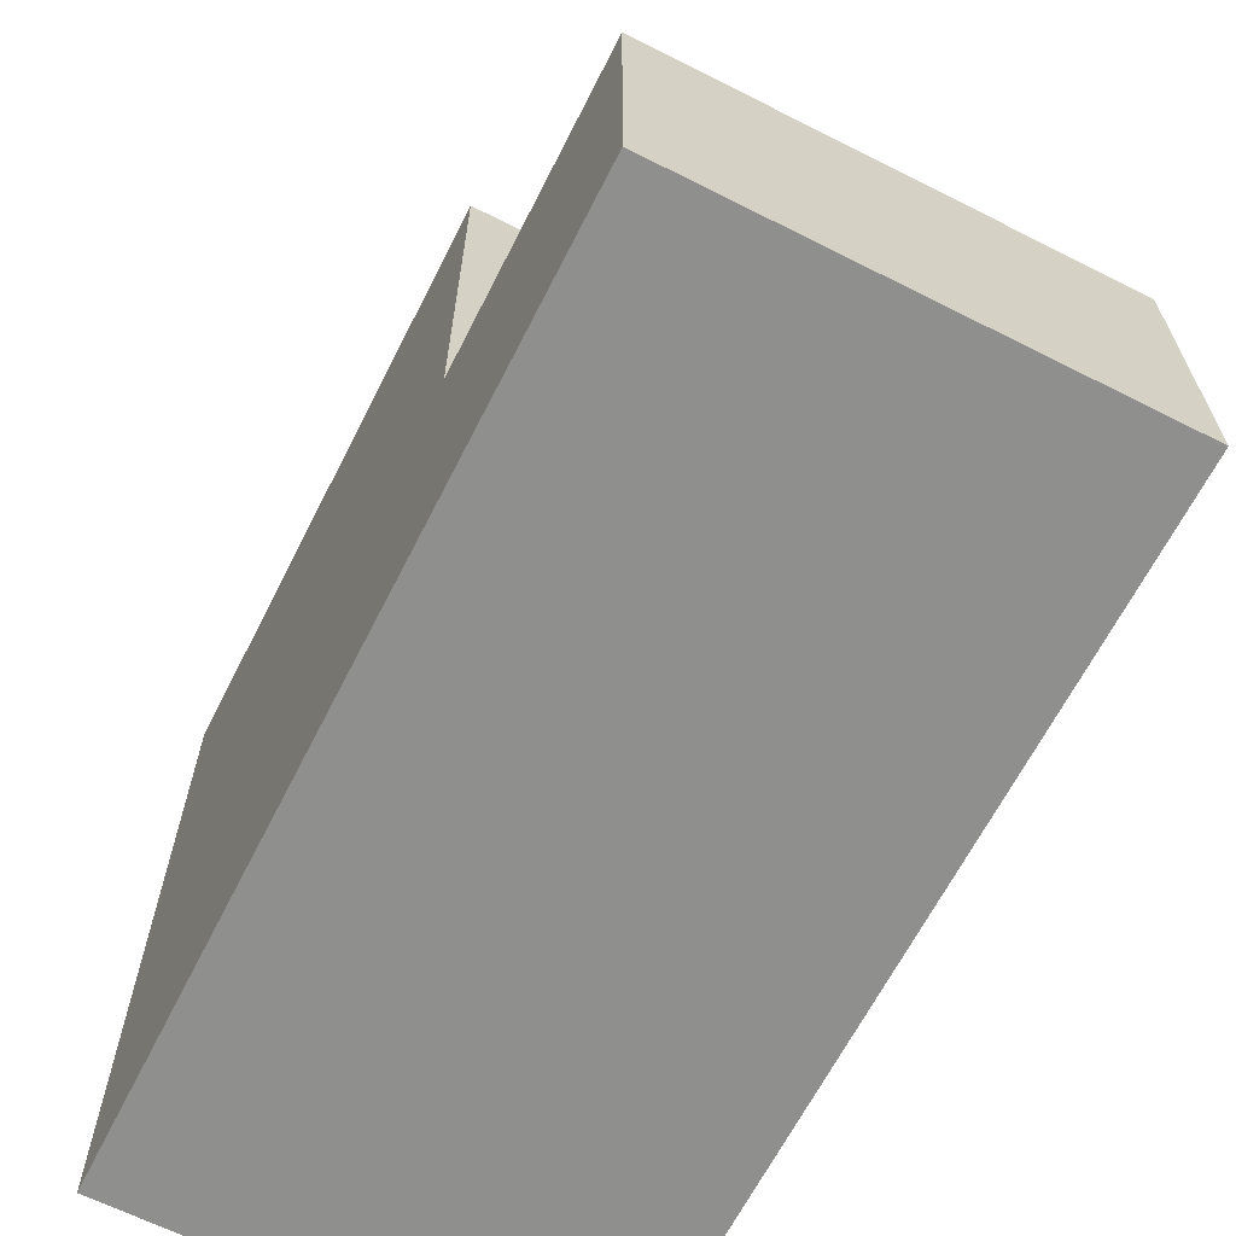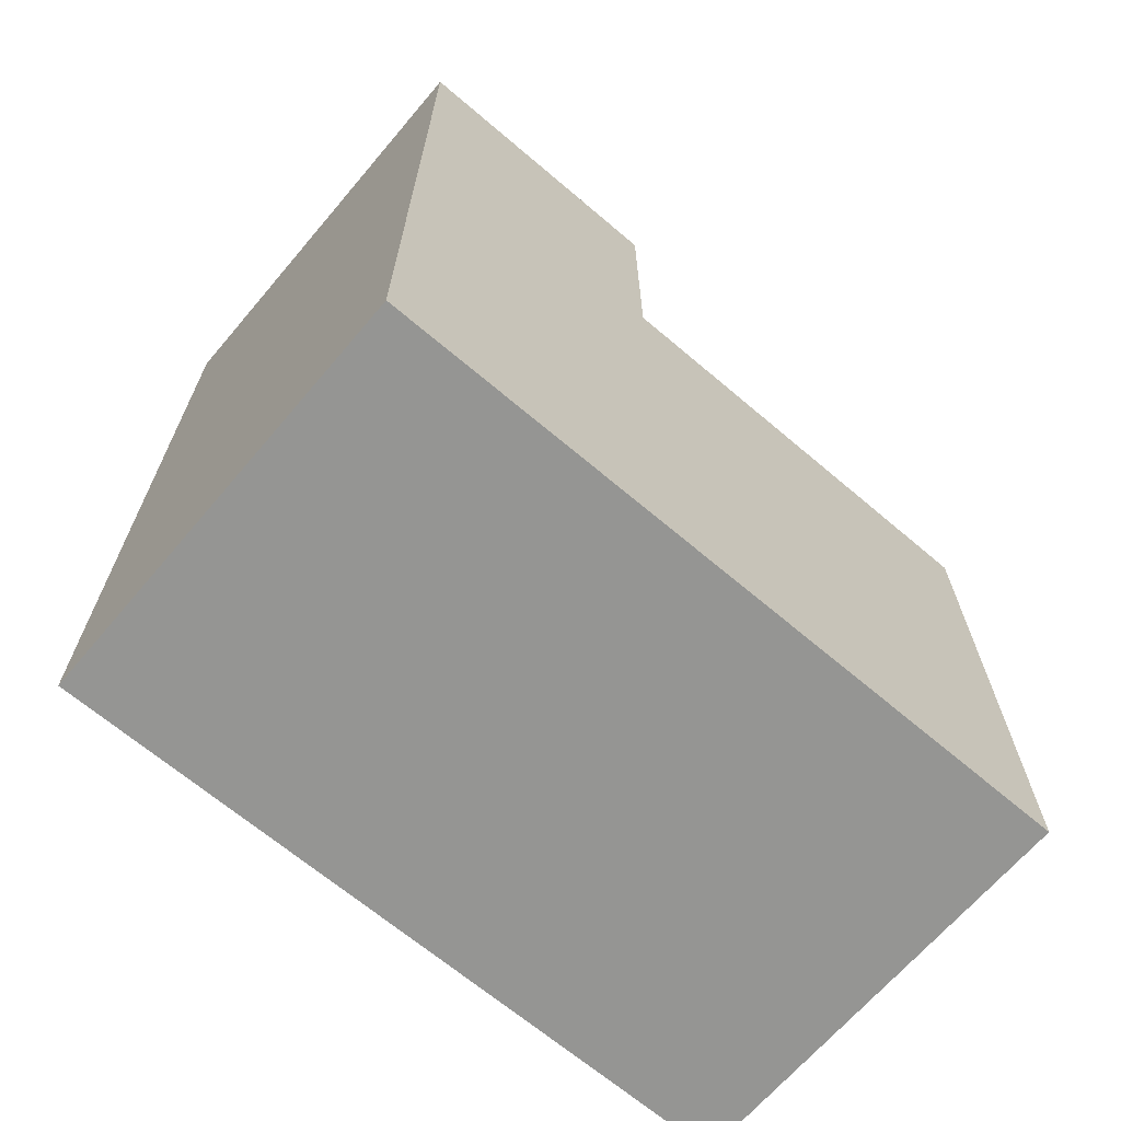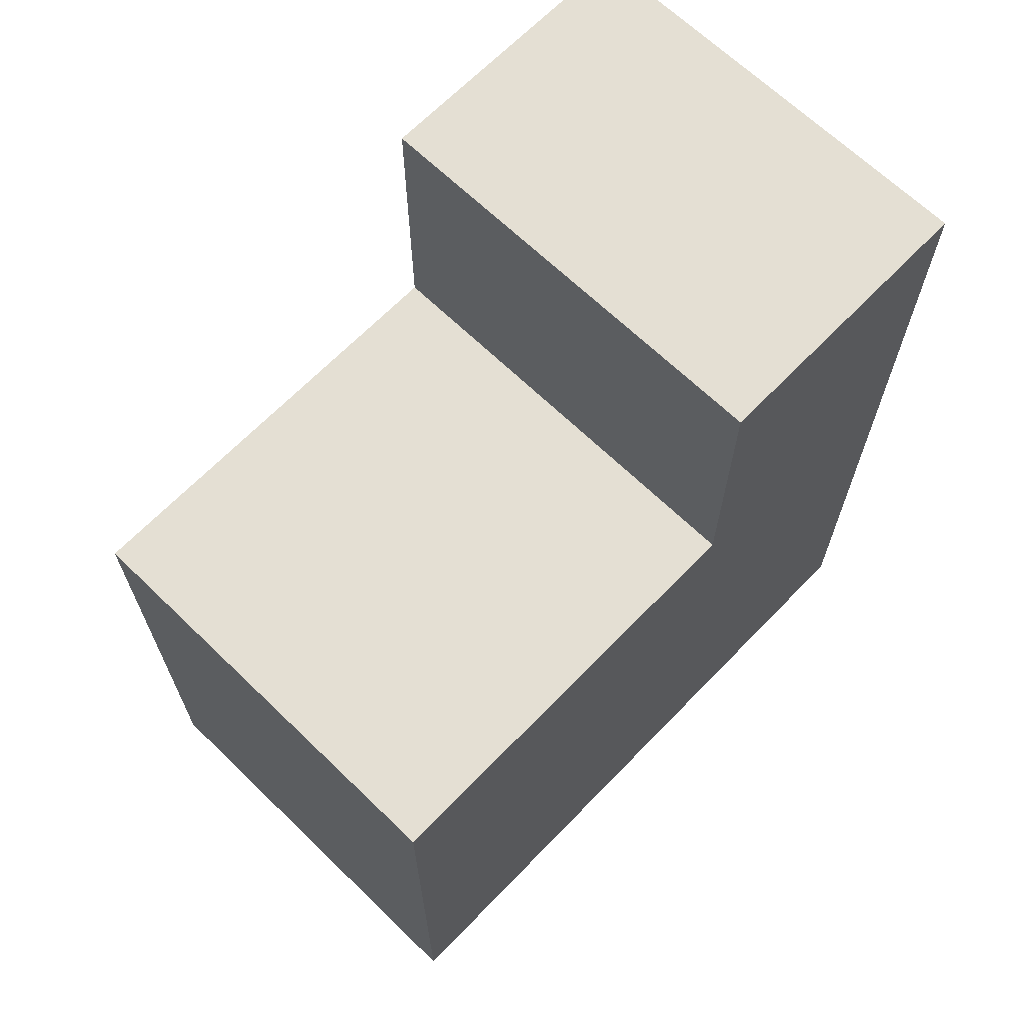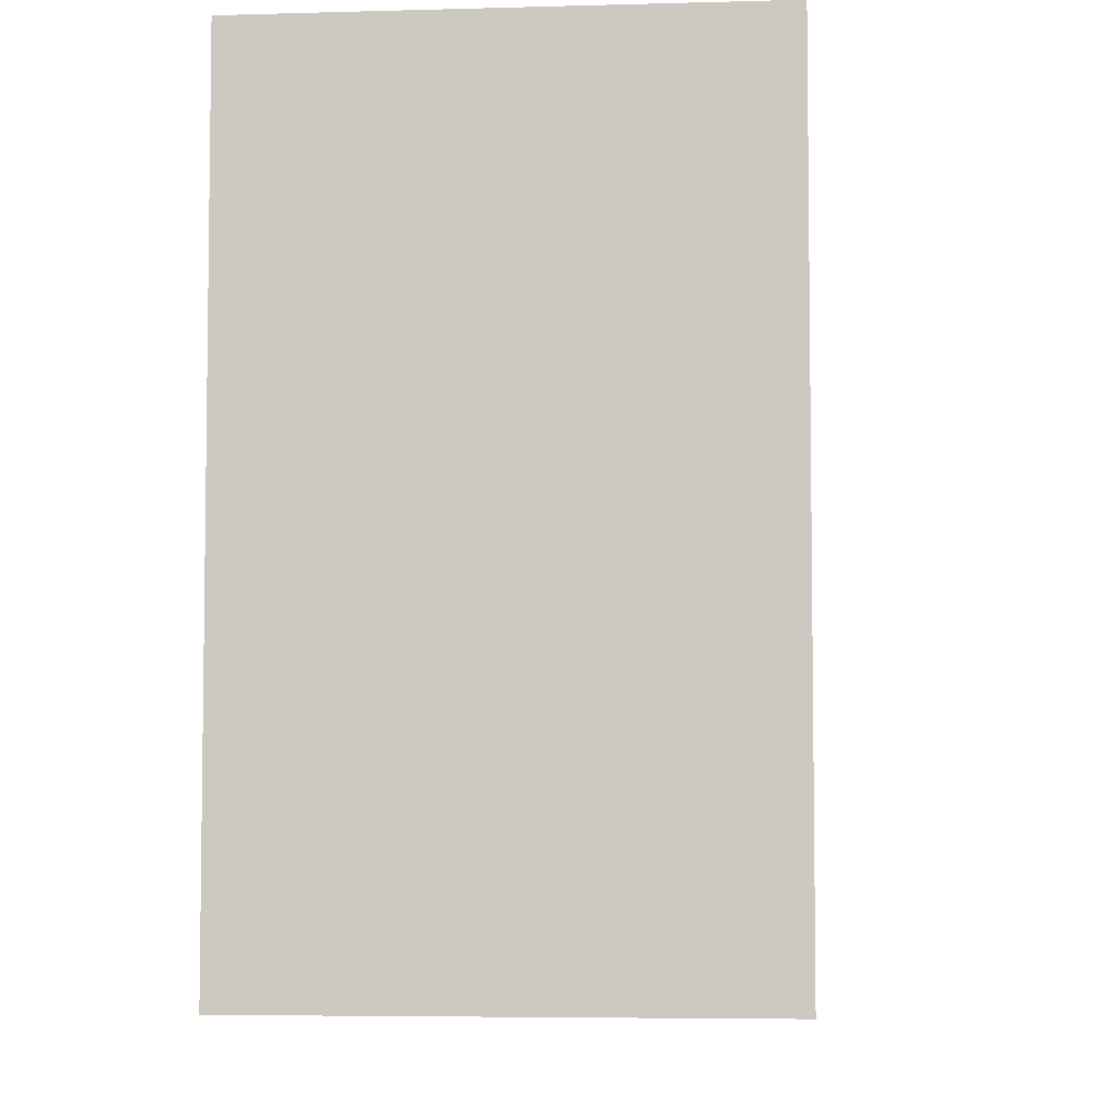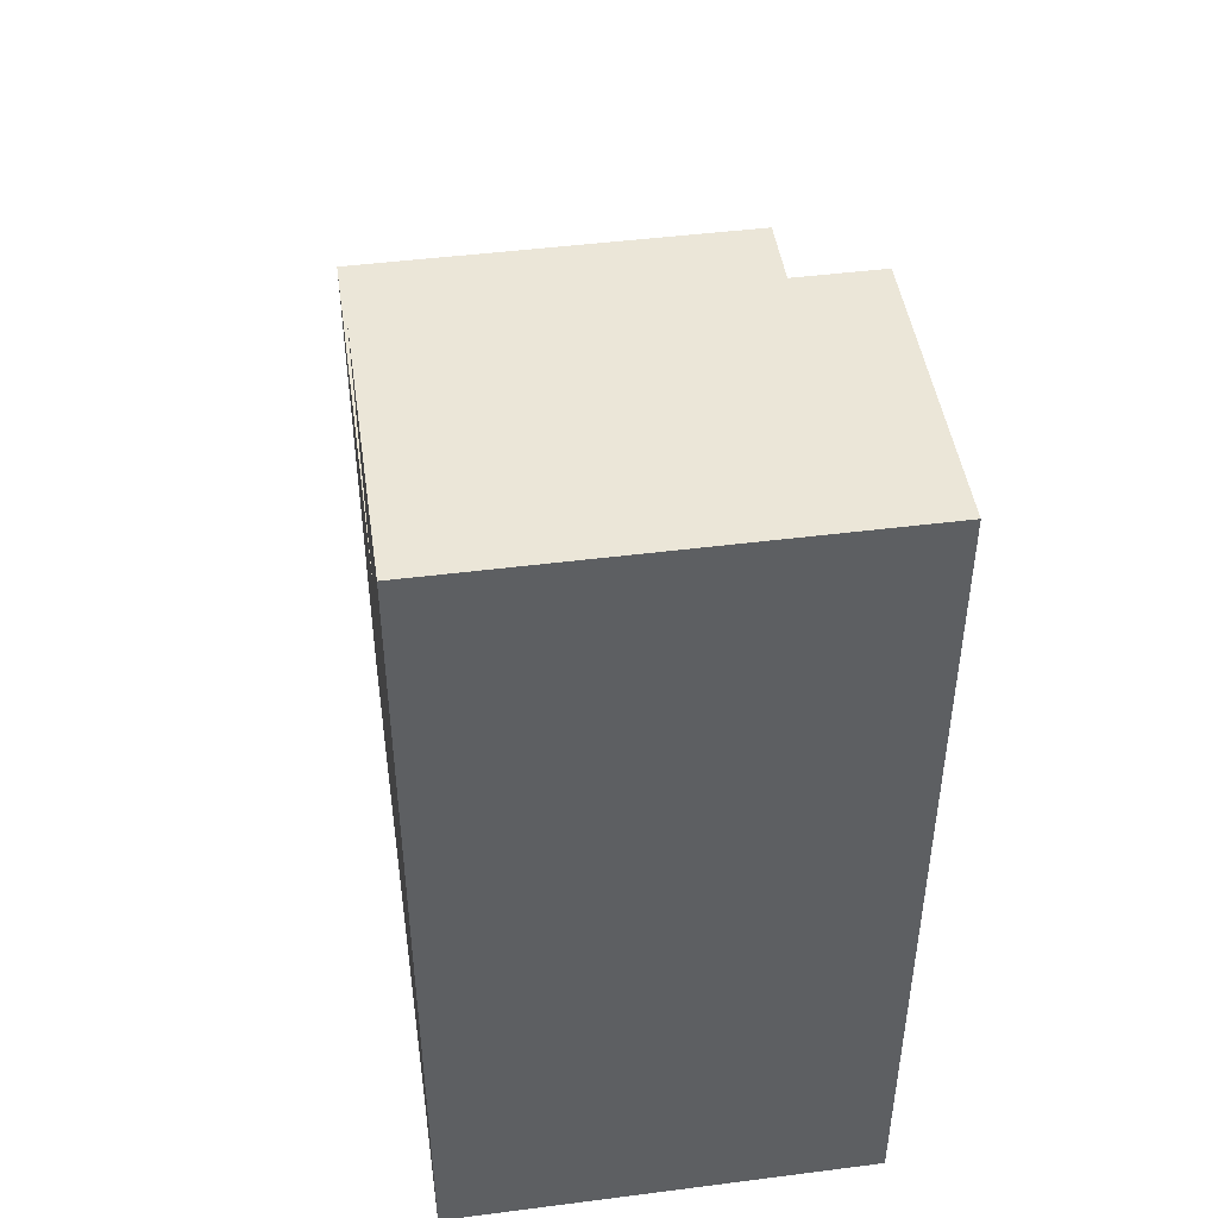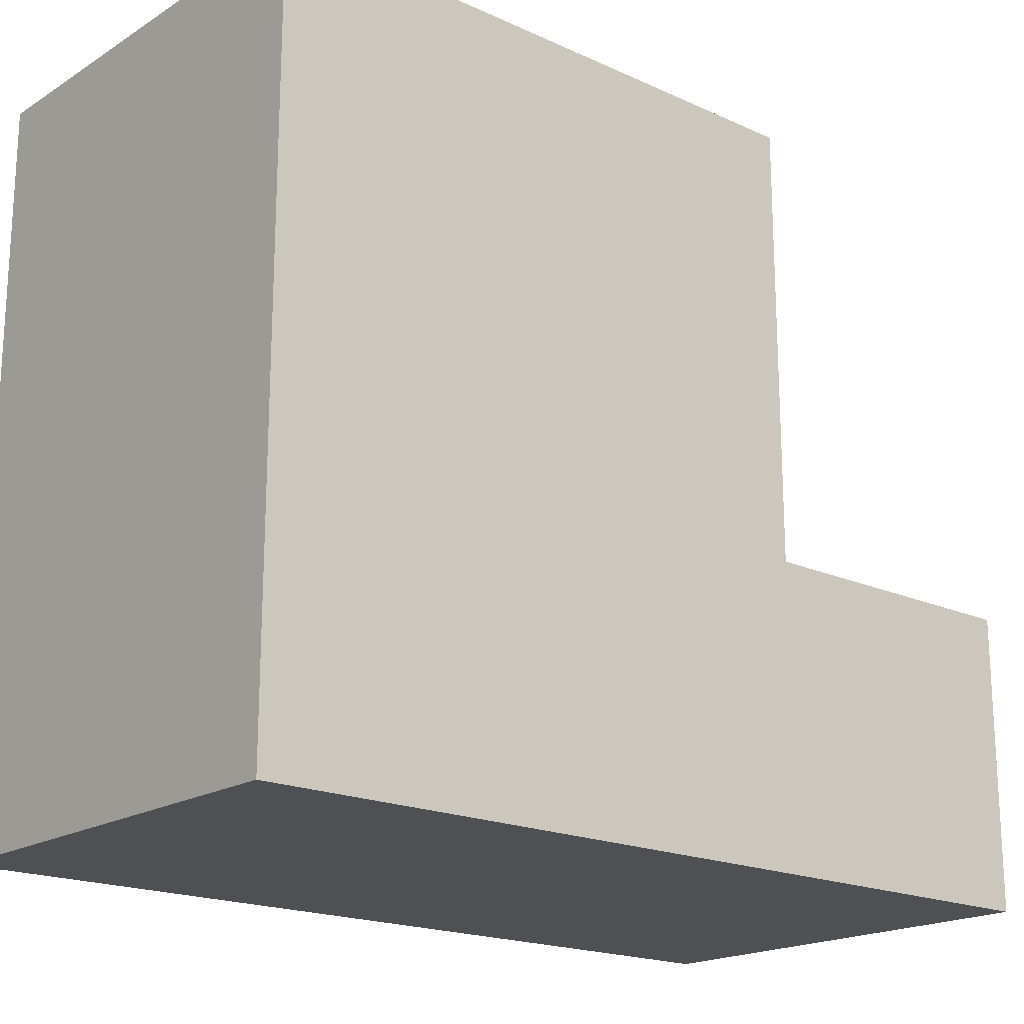
<metadata>
{"format":"obj","ext":"obj","renderer":"f3d","projection":"perspective","resolution":1024,"background":"white","views":[{"elev":-65.1,"azim":-26.9,"up":"+Y"},{"elev":-67.3,"azim":49.6,"up":"+Z"},{"elev":66.7,"azim":-135.9,"up":"+Z"},{"elev":-5.3,"azim":-174.9,"up":"+Y"},{"elev":46.2,"azim":-8.3,"up":"+Z"},{"elev":-19.0,"azim":-130.7,"up":"+Y"}]}
</metadata>
<code>
o
v -0.15 -0.25 0.3
v -0.15 -0.25 0.2
v -0.15 -0.25 -0.2
v -0.15 -0.25 -0.3
v -0.15 -0.15 0.3
v -0.15 -0.15 0.2
v -0.15 -0.15 -0.2
v -0.15 -0.15 -0.3
v -0.15 -0.05 0.3
v -0.15 -0.05 0.2
v -0.15 -0.05 0.1
v -0.15 -0.05 -0.1
v -0.15 -0.05 -0.3
v -0.15 0.05 0.1
v -0.15 0.05 0
v -0.15 0.05 -0.1
v -0.15 0.05 -0.3
v -0.15 0.15 0
v -0.15 0.15 -0.3
v -0.15 0.25 0.1
v -0.15 0.25 -0.3
v 0.15 -0.25 0.3
v 0.15 -0.25 0.2
v 0.15 -0.25 -0.2
v 0.15 -0.25 -0.3
v 0.15 -0.15 0.3
v 0.15 -0.15 0.2
v 0.15 -0.15 -0.2
v 0.15 -0.15 -0.3
v 0.15 -0.05 0.3
v 0.15 -0.05 0.2
v 0.15 -0.05 0.1
v 0.15 -0.05 -0.3
v 0.15 0.05 0.1
v 0.15 0.05 -0.3
v 0.15 0.15 0.1
v 0.15 0.15 -0.3
v 0.15 0.25 0.1
v 0.15 0.25 -0.3
v -0.15 -0.25 0.3
v -0.15 -0.15 0.3
v -0.15 -0.05 0.3
v 0.15 -0.25 0.3
v 0.15 -0.15 0.3
v 0.15 -0.05 0.3
v -0.15 -0.05 0.1
v -0.15 0.05 0.1
v -0.15 0.25 0.1
v -0.05 -0.05 0.1
v -0.05 0.05 0.1
v -0.05 0.15 0.1
v 0.05 -0.05 0.1
v 0.05 0.05 0.1
v 0.15 -0.05 0.1
v 0.15 0.05 0.1
v 0.15 0.15 0.1
v 0.15 0.25 0.1
v -0.15 -0.25 -0.3
v -0.15 -0.15 -0.3
v -0.15 -0.05 -0.3
v -0.15 0.05 -0.3
v -0.15 0.15 -0.3
v -0.15 0.25 -0.3
v 0.15 -0.25 -0.3
v 0.15 -0.15 -0.3
v 0.15 -0.05 -0.3
v 0.15 0.05 -0.3
v 0.15 0.15 -0.3
v 0.15 0.25 -0.3
v -0.15 -0.25 0.3
v 0.15 -0.25 0.3
v -0.15 -0.25 0.2
v 0.15 -0.25 0.2
v -0.15 -0.25 -0.2
v 0.15 -0.25 -0.2
v -0.15 -0.25 -0.3
v 0.15 -0.25 -0.3
v -0.15 -0.05 0.3
v 0.15 -0.05 0.3
v -0.15 -0.05 0.2
v -0.05 -0.05 0.2
v 0.05 -0.05 0.2
v 0.15 -0.05 0.2
v -0.15 -0.05 0.1
v -0.05 -0.05 0.1
v 0.05 -0.05 0.1
v 0.15 -0.05 0.1
v -0.15 0.25 0.1
v 0.15 0.25 0.1
v -0.15 0.25 -0.3
v 0.15 0.25 -0.3
f 5 2 1
f 6 3 2
f 6 2 5
f 7 4 3
f 7 3 6
f 8 4 7
f 9 6 5
f 10 7 6
f 10 6 9
f 10 8 7
f 11 8 10
f 12 8 11
f 13 8 12
f 14 12 11
f 15 12 14
f 16 13 12
f 16 12 15
f 17 13 16
f 18 15 14
f 18 16 15
f 18 17 16
f 19 17 18
f 20 18 14
f 20 19 18
f 21 19 20
f 22 23 26
f 23 24 27
f 26 23 27
f 24 25 28
f 27 24 28
f 28 25 29
f 26 27 30
f 27 28 31
f 30 27 31
f 28 29 31
f 31 29 32
f 32 29 33
f 32 33 34
f 34 33 35
f 34 35 36
f 36 35 37
f 36 37 38
f 38 37 39
f 43 41 40
f 44 42 41
f 44 41 43
f 45 42 44
f 49 47 46
f 50 48 47
f 50 47 49
f 51 48 50
f 52 50 49
f 52 51 50
f 53 51 52
f 54 53 52
f 55 51 53
f 55 53 54
f 56 48 51
f 56 51 55
f 57 48 56
f 58 59 64
f 59 60 65
f 64 59 65
f 60 61 66
f 65 60 66
f 61 62 67
f 66 61 67
f 62 63 68
f 67 62 68
f 68 63 69
f 72 71 70
f 73 71 72
f 74 73 72
f 75 73 74
f 76 75 74
f 77 75 76
f 78 79 80
f 80 79 81
f 81 79 82
f 82 79 83
f 80 81 84
f 81 82 85
f 84 81 85
f 82 83 86
f 85 82 86
f 86 83 87
f 88 89 90
f 90 89 91

</code>
